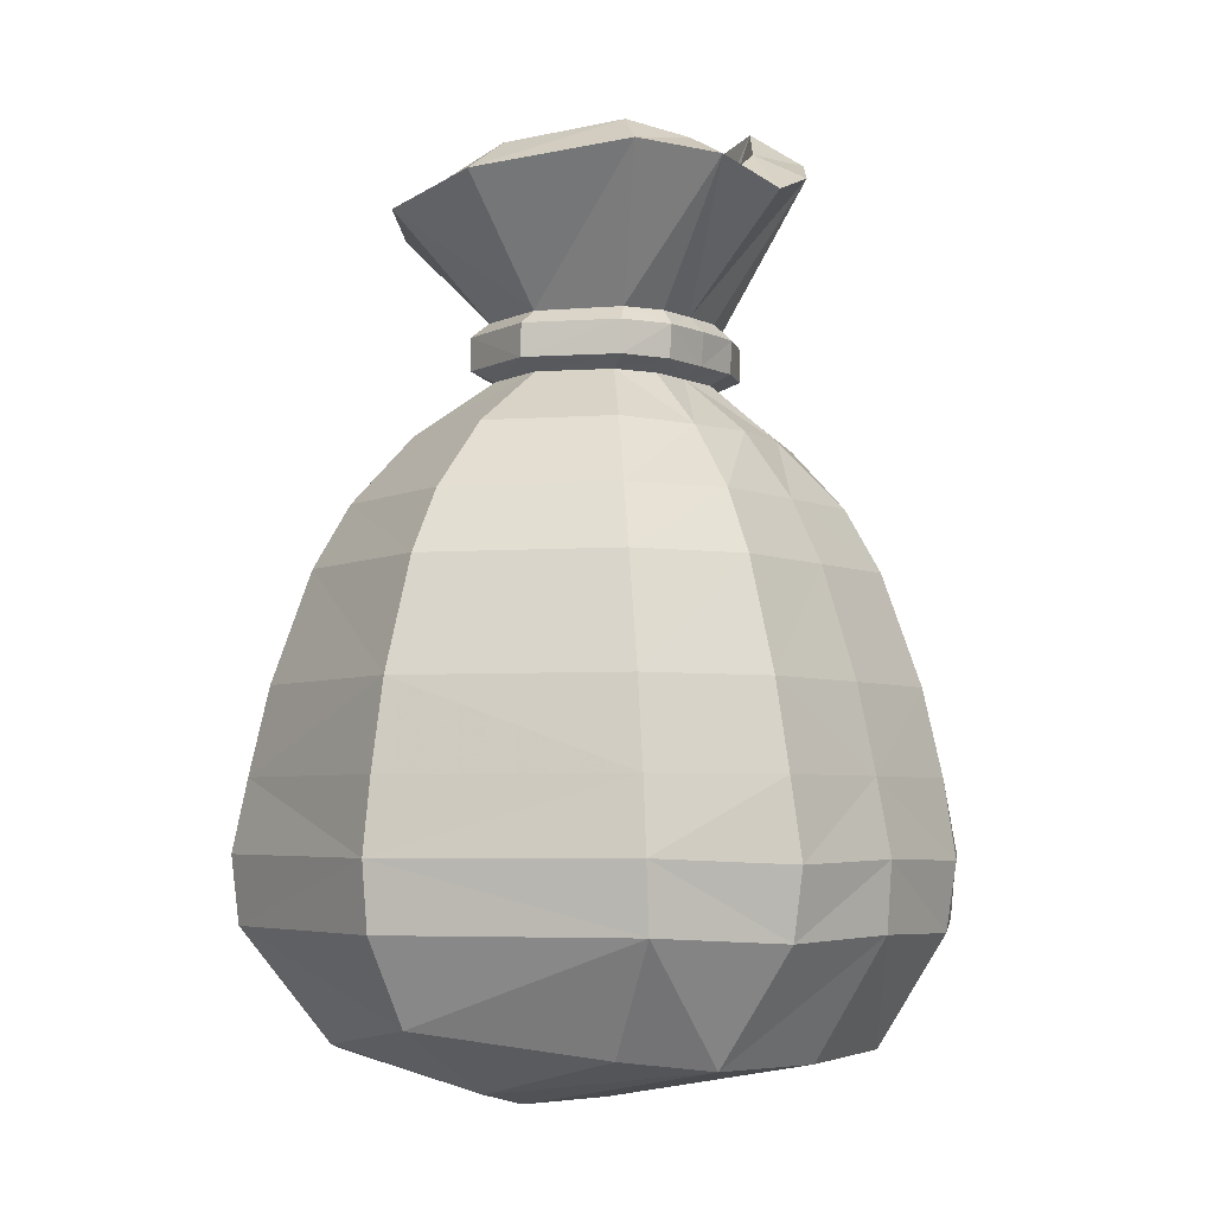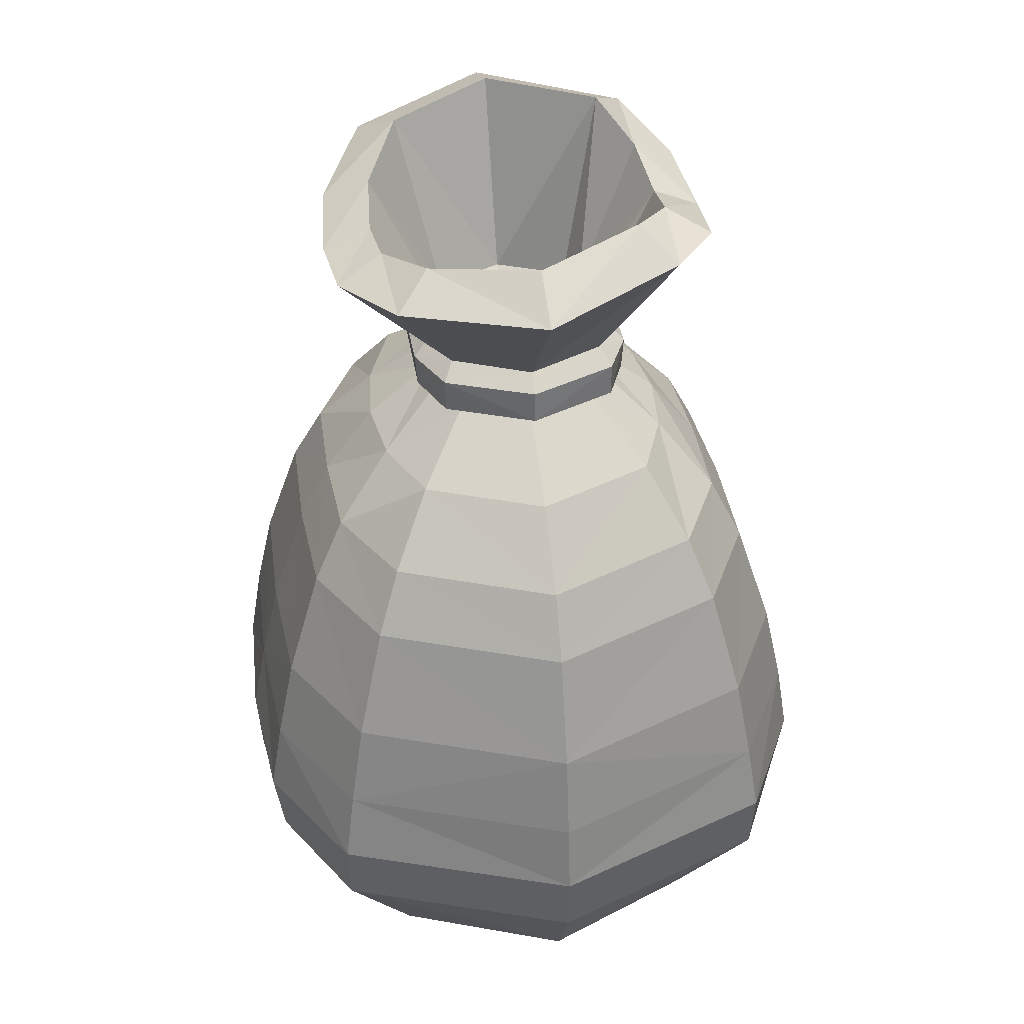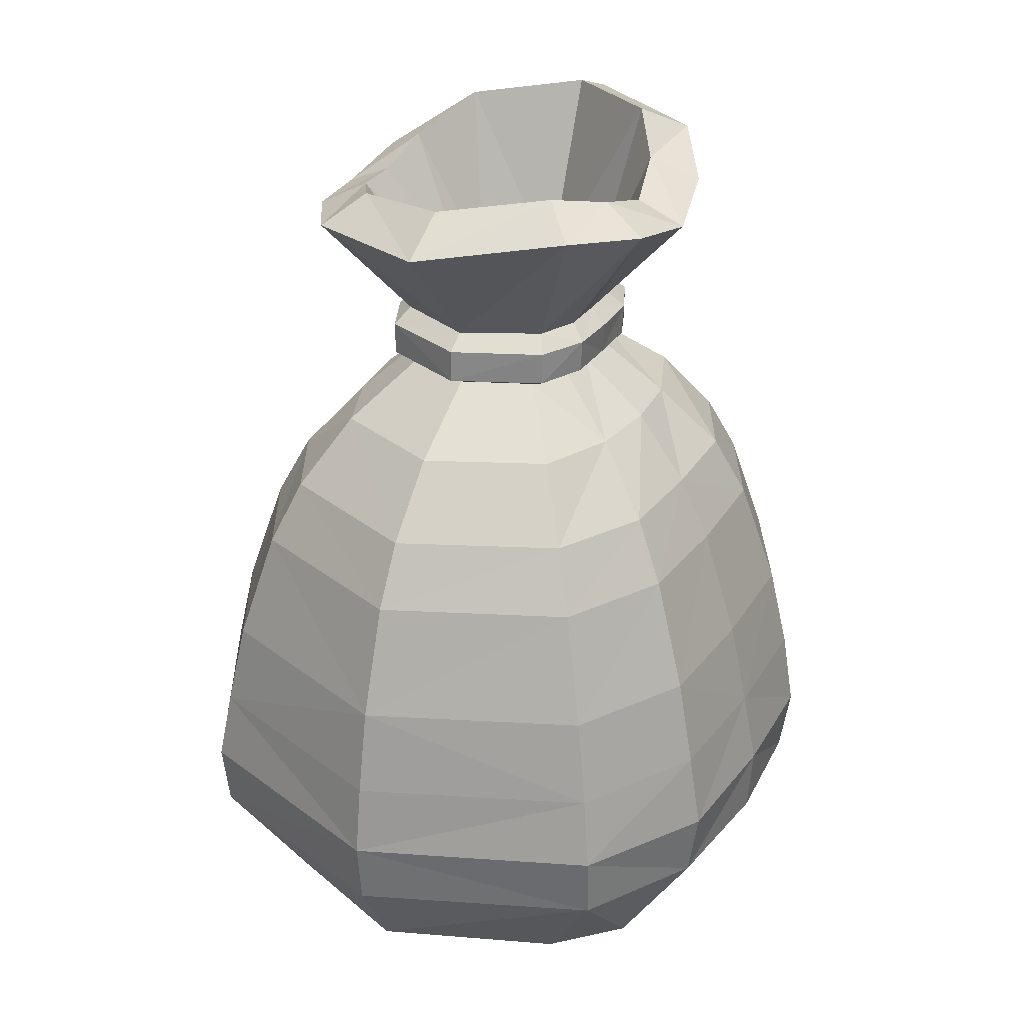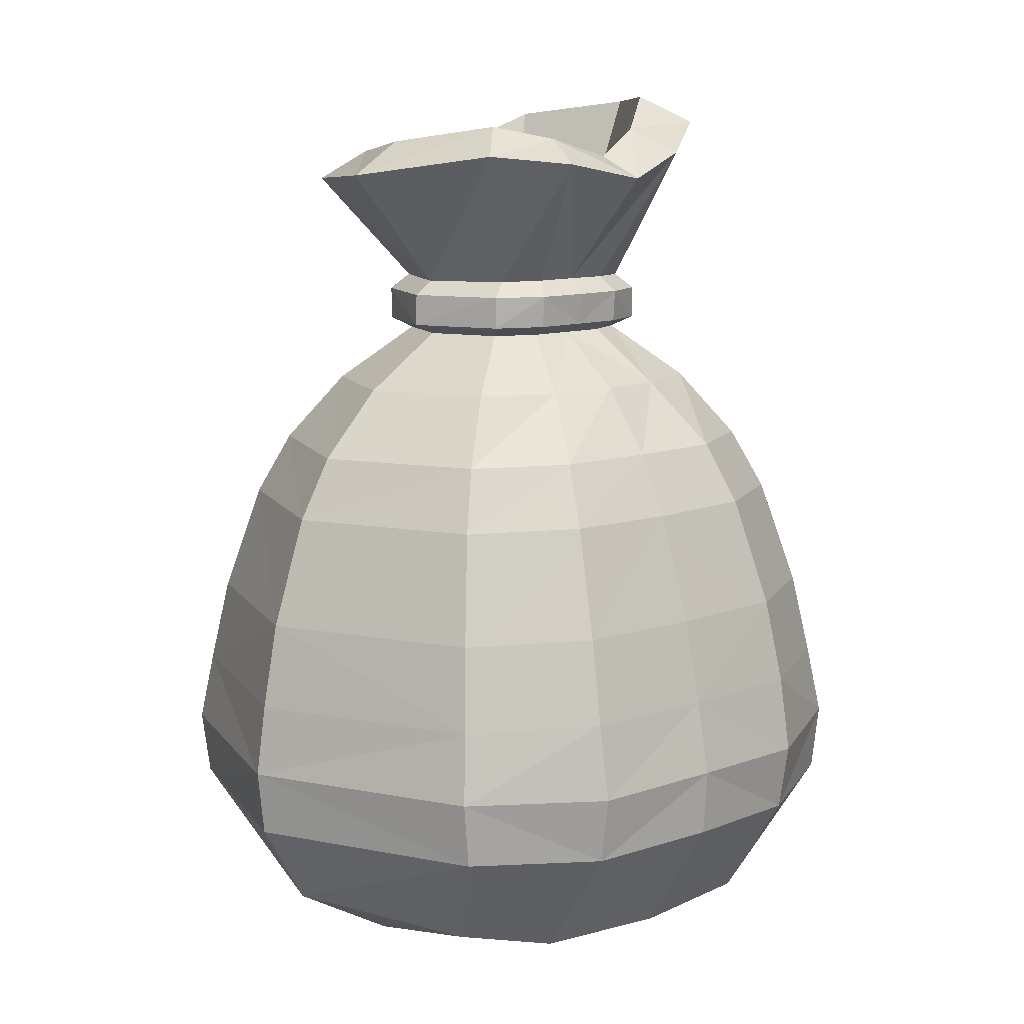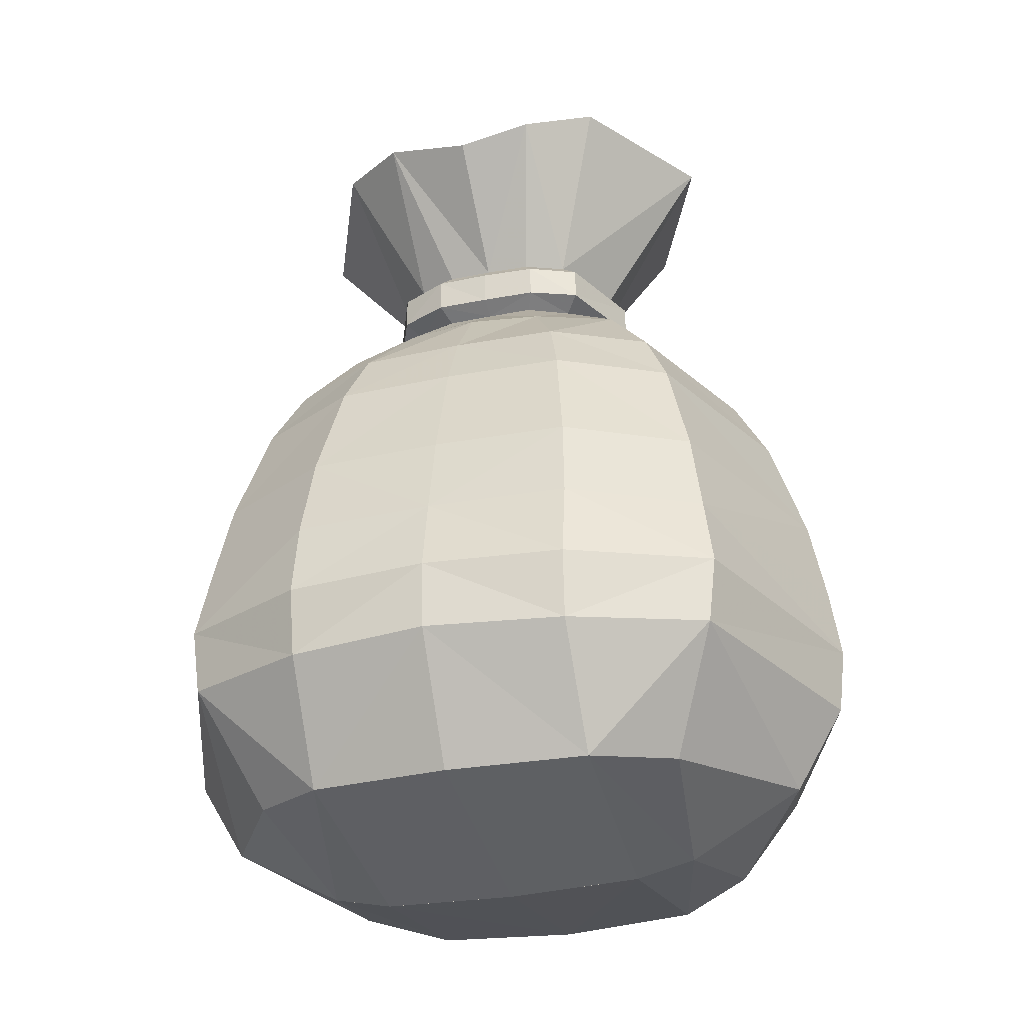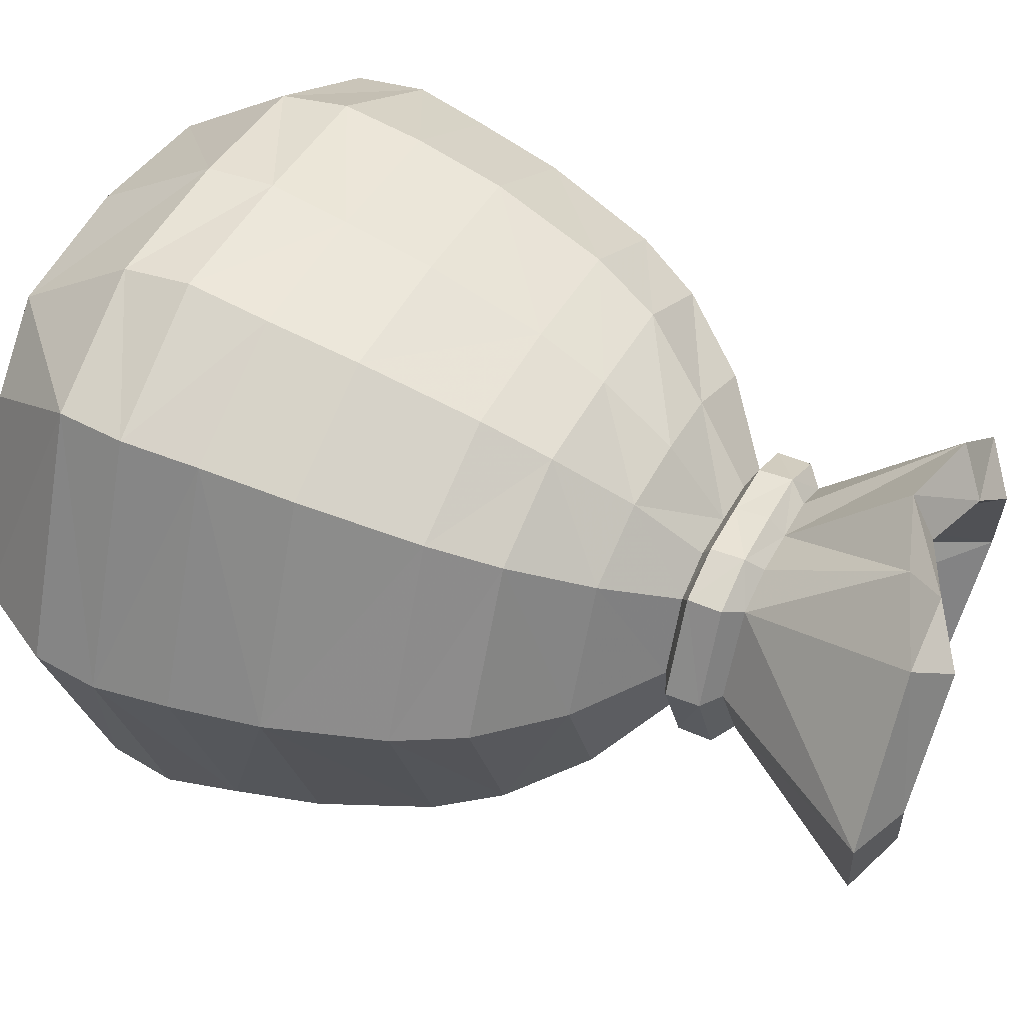
<metadata>
{"format":"obj","ext":"obj","renderer":"f3d","projection":"perspective","resolution":1024,"background":"white","views":[{"elev":-4.5,"azim":-55.1,"up":"+Y"},{"elev":37.3,"azim":-99.9,"up":"+Y"},{"elev":28.4,"azim":-62.8,"up":"+Y"},{"elev":10.5,"azim":-42.2,"up":"+Y"},{"elev":-31.4,"azim":16.5,"up":"+Y"},{"elev":46.0,"azim":116.7,"up":"+Z"}]}
</metadata>
<code>
g moneyBag
v -0.6687 1.788 1.372
v -0.8141 2.311 0.6418
v -0.4292 2.312 0.8221
v 3.099e-06 2.312 0.8262
v -1.388 1.802 1.086
v -1.08 2.312 2.956e-05
v 3.099e-06 1.802 1.448
v 0.6687 1.788 1.372
v 0.4292 2.312 0.8221
v 0.8141 2.311 0.6418
v 1.388 1.802 1.086
v 1.08 2.312 2.956e-05
v -0.9599 1.185 1.882
v 3.099e-06 1.184 1.916
v -1.824 1.184 1.437
v 0.9599 1.185 1.882
v -1.851 1.796 -3.099e-06
v -2.431 1.176 -3.099e-06
v -1.388 1.802 -1.086
v -0.8141 2.311 -0.6417
v -0.6687 1.788 -1.372
v -0.3862 2.312 -0.8297
v 3.099e-06 2.312 -0.8261
v -2.067 0.6129 1.653
v -2.754 0.6092 -3.099e-06
v -3.092 -0.3937 -3.099e-06
v -1.824 1.184 -1.437
v -1.094 0.6153 2.167
v -0.9599 1.185 -1.882
v -2.067 0.6129 -1.653
v -2.315 -0.3927 1.904
v 3.099e-06 1.802 -1.448
v 3.099e-06 1.184 -1.916
v -1.094 0.6153 -2.167
v 0.6687 1.788 -1.372
v 0.388 2.312 -0.8133
v 0.8141 2.311 -0.6417
v -2.315 -0.3927 -1.904
v 0.9599 1.185 -1.882
v 1.388 1.802 -1.086
v 1.824 1.184 -1.437
v 1.851 1.796 -3.099e-06
v 1.824 1.184 1.437
v 2.431 1.176 -3.099e-06
v 2.754 0.6092 -3.099e-06
v 2.067 0.6129 -1.653
v 3.092 -0.3937 -3.099e-06
v 2.067 0.6129 1.653
v 1.094 0.6153 -2.167
v 1.094 0.6153 2.167
v 2.315 -0.3927 1.904
v 3.099e-06 0.6078 2.207
v 2.315 -0.3927 -1.904
v 3.099e-06 0.6078 -2.207
v 1.23 -0.3924 2.49
v -1.23 -0.3924 2.49
v 1.23 -0.3924 -2.49
v -1.23 -0.3924 -2.49
v 3.099e-06 -0.3947 2.539
v 3.099e-06 -1.18 2.717
v 1.286 -1.18 2.659
v -1.286 -1.18 2.659
v 3.099e-06 -0.3947 -2.539
v 3.099e-06 -1.18 -2.717
v -1.286 -1.18 -2.659
v 2.435 -1.18 2.038
v -2.435 -1.18 2.038
v -2.435 -1.18 -2.038
v 1.286 -1.18 -2.659
v 2.435 -1.18 -2.038
v 3.247 -1.18 -3.099e-06
v 3.344 -1.839 -3.099e-06
v 2.531 -1.831 -2.131
v -3.247 -1.18 -3.099e-06
v -3.344 -1.839 -3.099e-06
v 1.291 -1.892 -2.776
v 2.531 -1.831 2.131
v -2.531 -1.831 2.131
v -2.531 -1.831 -2.131
v -1.291 -1.892 -2.776
v 3.099e-06 -1.864 -2.854
v -1.277 -2.515 -2.679
v 1.277 -2.515 -2.679
v -1.291 -1.892 2.776
v -2.457 -2.44 -2.105
v 3.099e-06 -2.483 -2.807
v 2.457 -2.44 -2.105
v -1.288 -3.544 -1.981
v 1.288 -3.544 -1.981
v 3.099e-06 -3.571 -2.105
v 3.099e-06 -1.864 2.854
v 1.291 -1.892 2.776
v 1.277 -2.515 2.679
v -1.277 -2.515 2.679
v 2.457 -2.44 2.105
v 3.099e-06 -2.483 2.807
v -2.457 -2.44 2.105
v 1.288 -3.544 1.981
v -1.288 -3.544 1.981
v 3.276 -2.44 -3.099e-06
v 2.825 -3.21 -3.099e-06
v -3.276 -2.44 -3.099e-06
v -2.825 -3.21 -3.099e-06
v 1.99 -3.438 1.469
v 1.99 -3.438 -1.469
v 1.784 -3.796 -3.099e-06
v 1.237 -3.921 -0.0001922
v 1.237 -3.921 0.0001938
v 3.099e-06 -3.96 -3.099e-06
v 3.099e-06 -3.571 2.105
v -1.237 -3.921 -0.0001922
v -1.237 -3.921 0.0001938
v -1.784 -3.796 -3.099e-06
v -1.99 -3.438 1.469
v -1.99 -3.438 -1.469
v 0.786 2.85 -0.722
v 1.102 2.838 9.537e-05
v 2.111 4.392 0.0001035
v 0.786 2.85 0.7221
v 1.487 4.217 -1.298
v 0.3732 2.855 -0.8778
v 0.702 3.923 -1.742
v 3.099e-06 2.857 -0.8854
v -0.01159 3.736 -1.824
v -0.3717 2.855 -0.8931
v -0.6874 3.732 -1.764
v -0.786 2.85 -0.722
v -1.457 3.832 -1.298
v -1.102 2.838 9.537e-05
v 1.078 4.466 -0.9801
v 0.4916 4.146 -1.319
v -0.04526 3.941 -1.378
v -0.5531 3.958 -1.332
v 1.557 4.6 0.0001035
v -1.133 4.103 -0.9801
v -2.04 3.905 0.0001035
v -1.541 4.221 0.0001035
v -1.133 4.369 0.9803
v 1.272 4.401 1.298
v 0.8628 4.649 0.9803
v 0.4255 4.336 1.28
v -1.457 4.098 1.298
v -0.786 2.85 0.7221
v -0.6667 4.253 1.333
v 0.655 4.112 1.697
v 0.4147 2.855 0.872
v 3.099e-06 2.857 0.8856
v -0.8218 4.024 1.758
v -0.4132 2.855 0.8865
v -0.0116 3.874 1.824
v -0.04526 4.079 1.378
v 3.099e-06 2.312 0.8262
v 0.4994 2.408 0.9884
v 0.4292 2.312 0.8221
v 0.8141 2.311 0.6418
v 3.099e-06 2.408 1.003
v 0.5009 2.708 1.007
v 0.9456 2.408 0.8105
v -0.498 2.408 1.006
v -0.4984 2.708 1.025
v -0.4292 2.312 0.8221
v -0.8141 2.311 0.6418
v -0.946 2.408 0.8105
v -1.08 2.312 2.956e-05
v -1.294 2.408 0.0001035
v -0.8141 2.311 -0.6417
v 1.294 2.408 0.0001035
v 1.08 2.312 2.956e-05
v 0.9456 2.408 -0.8087
v 0.8141 2.311 -0.6417
v 1.286 2.707 9.537e-05
v 0.4493 2.408 -0.9944
v 0.388 2.312 -0.8133
v 3.099e-06 2.312 -0.8261
v -0.9459 2.708 0.8107
v 0.9464 2.708 0.8107
v 0.9464 2.708 -0.8122
v 1.102 2.838 9.537e-05
v 0.786 2.85 0.7221
v 0.786 2.85 -0.722
v 0.4147 2.855 0.872
v 3.099e-06 2.857 0.8856
v 0.4509 2.708 -1.016
v 0.3732 2.855 -0.8778
v 3.099e-06 2.857 -0.8854
v -0.4132 2.855 0.8865
v -0.786 2.85 0.7221
v 3.099e-06 2.708 1.033
v -1.286 2.707 9.537e-05
v -1.102 2.838 9.537e-05
v -0.9459 2.708 -0.8122
v -0.786 2.85 -0.722
v -0.946 2.408 -0.8087
v -0.4485 2.708 -1.035
v -0.3717 2.855 -0.8931
v -0.4479 2.408 -1.013
v -0.3862 2.312 -0.8297
v 3.099e-06 2.708 -1.033
v 3.099e-06 2.408 -1.003
v 1.078 4.466 -0.9801
v 1.557 4.6 0.0001035
v 0.8766 2.854 9.537e-05
v 0.8628 4.649 0.9803
v 0.5719 2.867 -0.6251
v 3.099e-06 2.317 2.956e-05
v 0.4916 4.146 -1.319
v 0.5719 2.867 0.6253
v 0.2697 2.975 -0.7383
v -0.04526 3.941 -1.378
v 3.099e-06 3.034 -0.7427
v -0.5531 3.958 -1.332
v 0.2998 2.967 0.7343
v 0.4255 4.336 1.28
v -0.04526 4.079 1.378
v 3.099e-06 3.034 0.7428
v -0.2678 2.979 -0.7497
v -1.133 4.103 -0.9801
v -0.5719 2.867 -0.6251
v -1.541 4.221 0.0001035
v -0.2979 2.97 0.7449
v -0.6667 4.253 1.333
v -1.133 4.369 0.9803
v -0.5719 2.867 0.6253
v -0.8766 2.854 9.537e-05
g moneyBag_0
f 3 2 1
f 3 1 4
f 2 5 1
f 2 6 5
f 1 7 4
f 7 8 4
f 8 9 4
f 10 9 8
f 11 10 8
f 12 10 11
f 7 1 13
f 7 14 8
f 14 7 13
f 1 5 15
f 13 1 15
f 8 16 11
f 14 16 8
f 6 17 5
f 5 17 18
f 15 5 18
f 17 6 19
f 17 19 18
f 6 20 19
f 19 20 21
f 20 22 21
f 21 22 23
f 13 15 24
f 15 18 25
f 24 15 25
f 25 26 24
f 19 27 18
f 18 27 25
f 28 13 24
f 13 28 14
f 29 27 19
f 21 29 19
f 27 30 25
f 26 25 30
f 27 29 30
f 26 31 24
f 24 31 28
f 32 21 23
f 33 29 21
f 32 33 21
f 29 34 30
f 34 29 33
f 35 32 23
f 36 35 23
f 36 37 35
f 38 26 30
f 38 30 34
f 33 32 39
f 32 35 39
f 37 40 35
f 37 12 40
f 35 40 41
f 39 35 41
f 12 42 40
f 41 40 42
f 42 12 11
f 11 43 42
f 16 43 11
f 44 41 42
f 43 44 42
f 41 44 45
f 44 43 45
f 39 41 46
f 46 41 45
f 45 47 46
f 43 48 45
f 43 16 48
f 47 45 48
f 49 39 46
f 39 49 33
f 16 50 48
f 50 16 14
f 51 47 48
f 51 48 50
f 52 50 14
f 28 52 14
f 47 53 46
f 46 53 49
f 49 54 33
f 54 34 33
f 55 51 50
f 55 50 52
f 28 56 52
f 31 56 28
f 53 57 49
f 49 57 54
f 58 34 54
f 58 38 34
f 59 55 52
f 56 59 52
f 55 59 60
f 59 56 60
f 51 55 61
f 61 55 60
f 56 31 62
f 56 62 60
f 57 63 54
f 63 58 54
f 63 57 64
f 58 63 64
f 38 58 65
f 65 58 64
f 66 51 61
f 47 51 66
f 31 67 62
f 31 26 67
f 26 38 68
f 68 38 65
f 57 69 64
f 57 53 69
f 53 47 70
f 53 70 69
f 71 47 66
f 47 71 70
f 71 66 72
f 70 71 72
f 69 70 73
f 73 70 72
f 26 74 67
f 74 26 68
f 67 74 75
f 74 68 75
f 69 76 64
f 76 69 73
f 66 77 72
f 66 61 77
f 78 67 75
f 62 67 78
f 68 79 75
f 68 65 79
f 80 65 64
f 65 80 79
f 76 81 64
f 81 80 64
f 79 80 82
f 82 80 81
f 76 83 81
f 76 73 83
f 84 62 78
f 62 84 60
f 75 79 85
f 85 79 82
f 86 82 81
f 83 86 81
f 73 87 83
f 73 72 87
f 82 88 85
f 82 86 88
f 86 83 89
f 89 83 87
f 86 90 88
f 90 86 89
f 84 91 60
f 91 92 60
f 92 61 60
f 61 92 77
f 77 92 93
f 93 92 91
f 84 94 91
f 84 78 94
f 95 77 93
f 72 77 95
f 96 93 91
f 94 96 91
f 78 97 94
f 78 75 97
f 93 98 95
f 93 96 98
f 96 94 99
f 99 94 97
f 100 72 95
f 72 100 87
f 100 95 101
f 87 100 101
f 75 102 97
f 102 75 85
f 97 102 103
f 102 85 103
f 98 104 95
f 104 101 95
f 101 105 87
f 105 89 87
f 106 101 104
f 101 106 105
f 89 105 106
f 104 98 106
f 107 89 106
f 90 89 107
f 98 108 106
f 109 90 107
f 98 110 108
f 110 109 108
f 96 110 98
f 110 96 99
f 90 109 111
f 109 110 112
f 110 99 112
f 88 90 111
f 112 99 113
f 88 111 113
f 99 114 113
f 114 99 97
f 103 114 97
f 103 113 114
f 115 88 113
f 113 103 115
f 88 115 85
f 115 103 85
f 118 117 116
f 117 118 119
f 120 118 116
f 120 116 121
f 122 120 121
f 122 121 123
f 124 122 123
f 124 123 125
f 126 124 125
f 126 125 127
f 128 126 127
f 128 127 129
f 130 120 122
f 131 130 122
f 131 122 124
f 132 131 124
f 132 124 126
f 133 132 126
f 133 126 128
f 130 134 120
f 135 133 128
f 134 118 120
f 135 128 136
f 136 128 129
f 137 135 136
f 138 137 136
f 118 134 139
f 134 140 139
f 118 139 119
f 139 140 141
f 142 136 129
f 142 138 136
f 143 142 129
f 144 138 142
f 119 139 145
f 145 139 141
f 146 119 145
f 146 145 147
f 148 142 143
f 148 144 142
f 149 148 143
f 149 147 148
f 145 141 150
f 145 150 147
f 147 150 148
f 148 150 144
f 141 151 150
f 150 151 144
f 154 153 152
f 154 155 153
f 153 156 152
f 153 157 156
f 155 158 153
f 153 158 157
f 152 156 159
f 159 156 160
f 161 152 159
f 161 159 162
f 159 163 162
f 159 160 163
f 162 163 164
f 163 165 164
f 164 165 166
f 167 158 155
f 168 167 155
f 169 167 168
f 170 169 168
f 167 171 158
f 171 167 169
f 172 169 170
f 173 172 170
f 173 174 172
f 163 175 165
f 160 175 163
f 171 176 158
f 158 176 157
f 177 171 169
f 177 169 172
f 176 171 178
f 179 176 178
f 157 176 179
f 178 171 180
f 171 177 180
f 181 157 179
f 181 182 157
f 180 177 183
f 183 177 172
f 184 180 183
f 184 183 185
f 186 160 182
f 186 187 160
f 182 188 157
f 160 188 182
f 157 188 156
f 156 188 160
f 187 175 160
f 189 175 187
f 190 189 187
f 175 189 165
f 191 189 190
f 189 191 165
f 192 191 190
f 191 193 165
f 165 193 166
f 194 191 192
f 191 194 193
f 195 194 192
f 195 185 194
f 166 193 196
f 194 196 193
f 197 166 196
f 197 196 174
f 185 198 194
f 194 198 196
f 183 198 185
f 196 199 174
f 198 199 196
f 198 183 199
f 174 199 172
f 183 172 199
f 202 201 200
f 201 202 203
f 204 202 200
f 205 202 204
f 204 200 206
f 202 207 203
f 202 205 207
f 208 204 206
f 208 206 209
f 204 208 210
f 210 208 209
f 205 204 210
f 210 209 211
f 203 207 212
f 213 203 212
f 213 212 214
f 212 207 215
f 212 215 214
f 207 205 215
f 216 210 211
f 216 211 217
f 210 216 218
f 218 216 217
f 205 210 218
f 218 217 219
f 214 215 220
f 221 214 220
f 221 220 222
f 220 215 223
f 220 223 222
f 215 205 223
f 222 223 219
f 224 218 219
f 205 218 224
f 223 224 219
f 223 205 224

</code>
